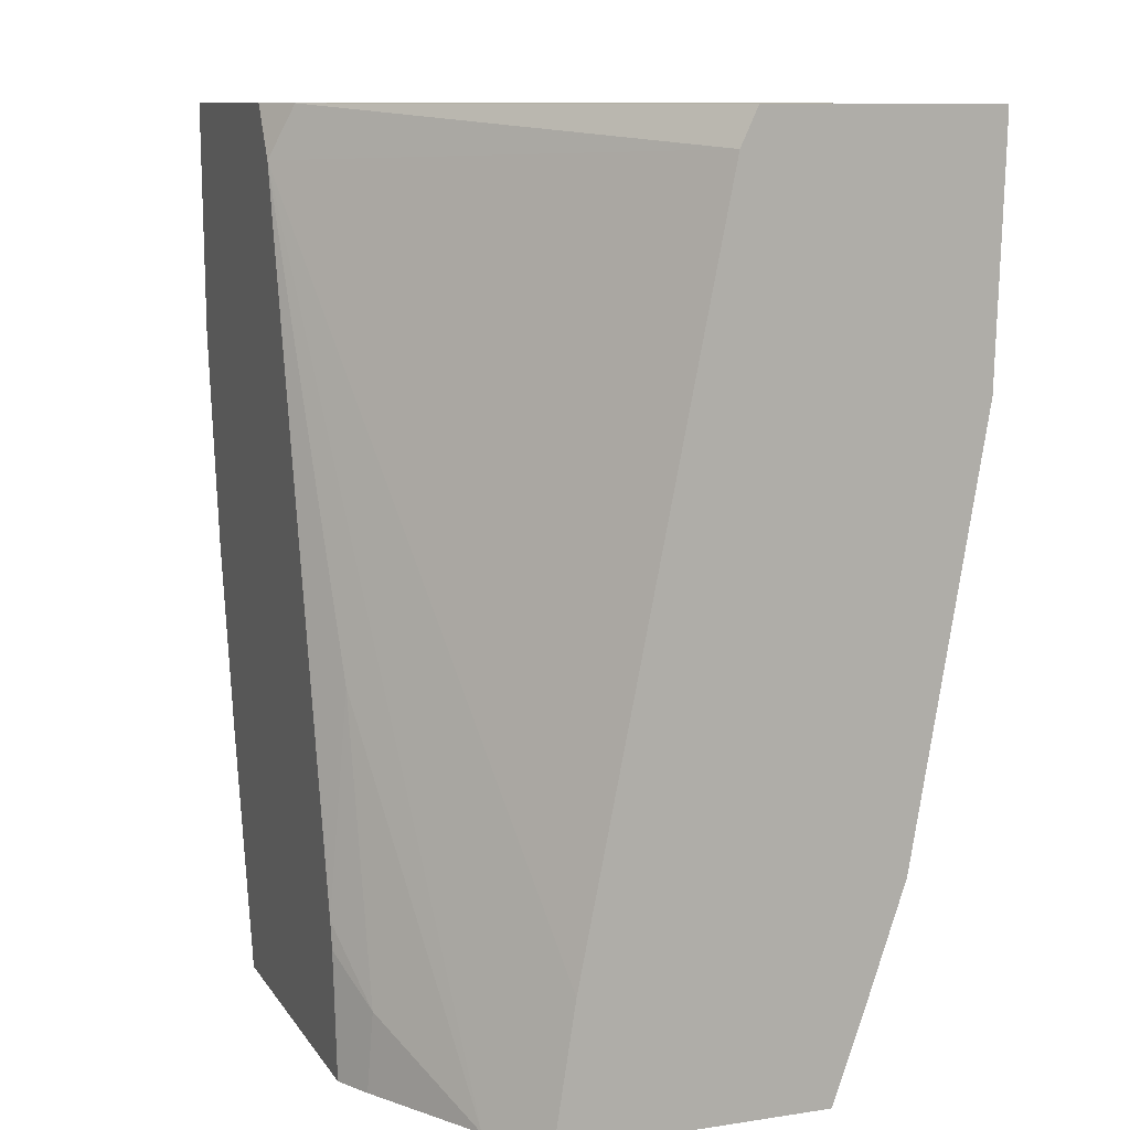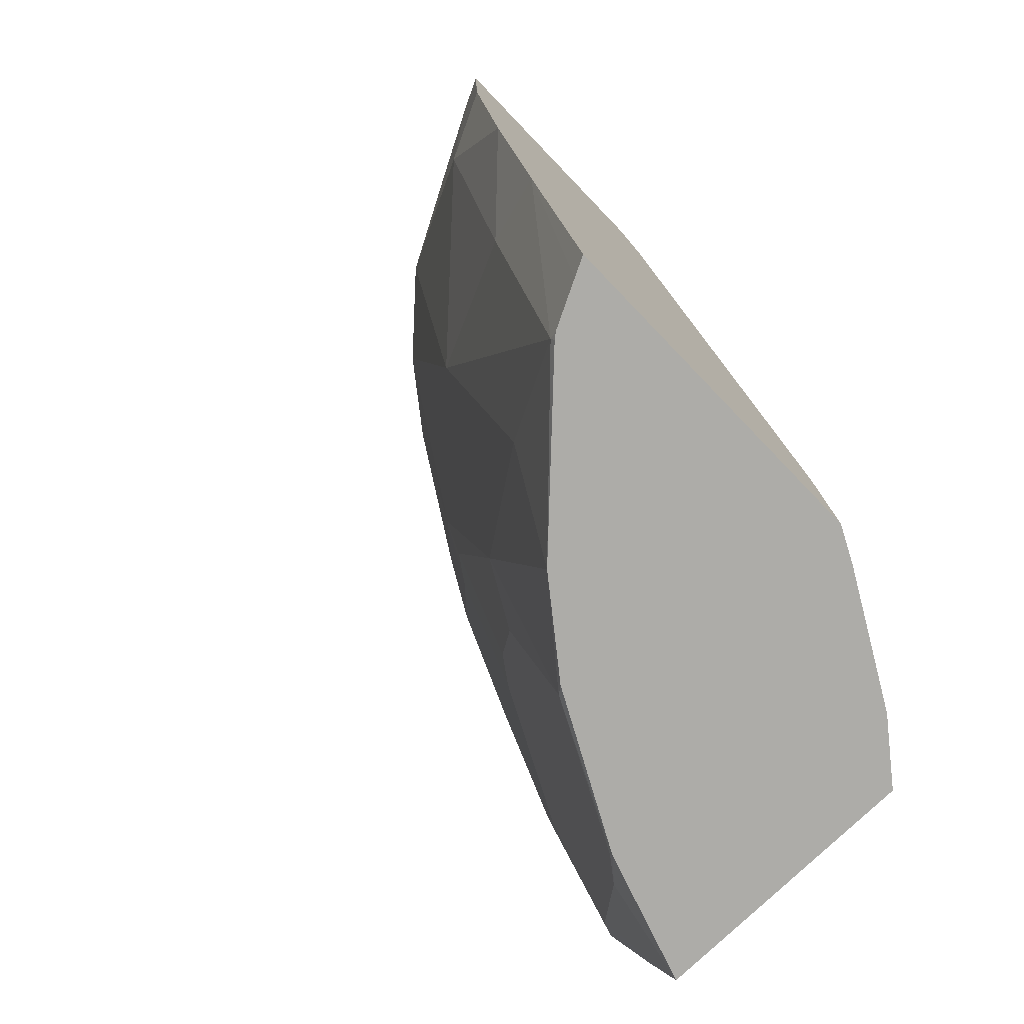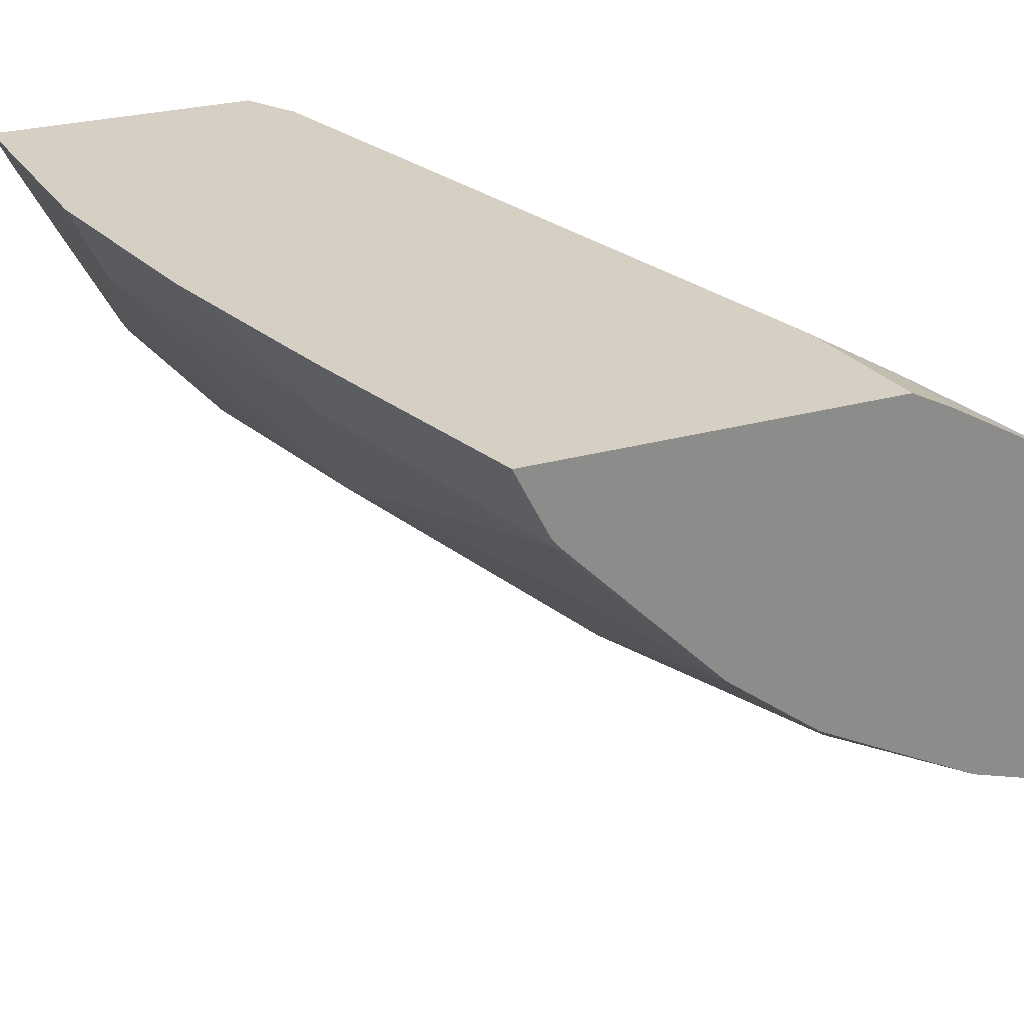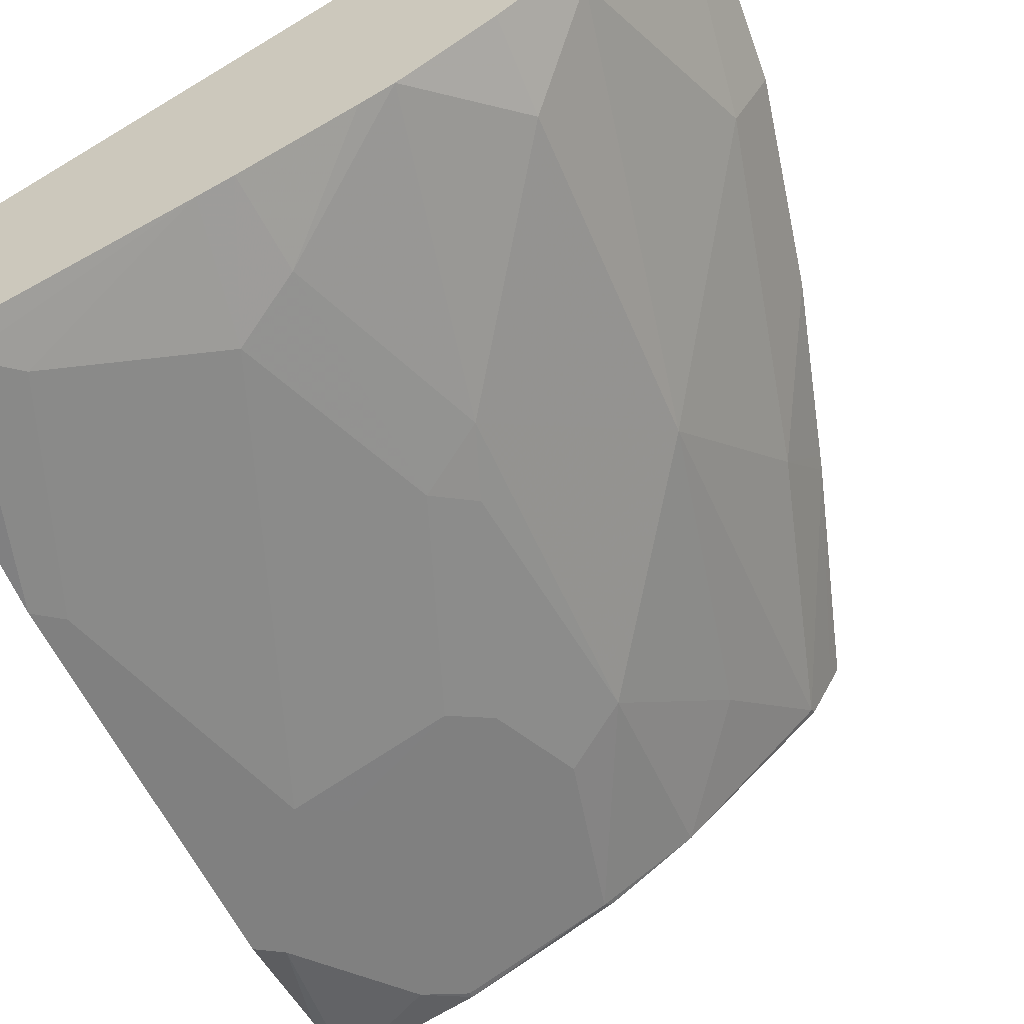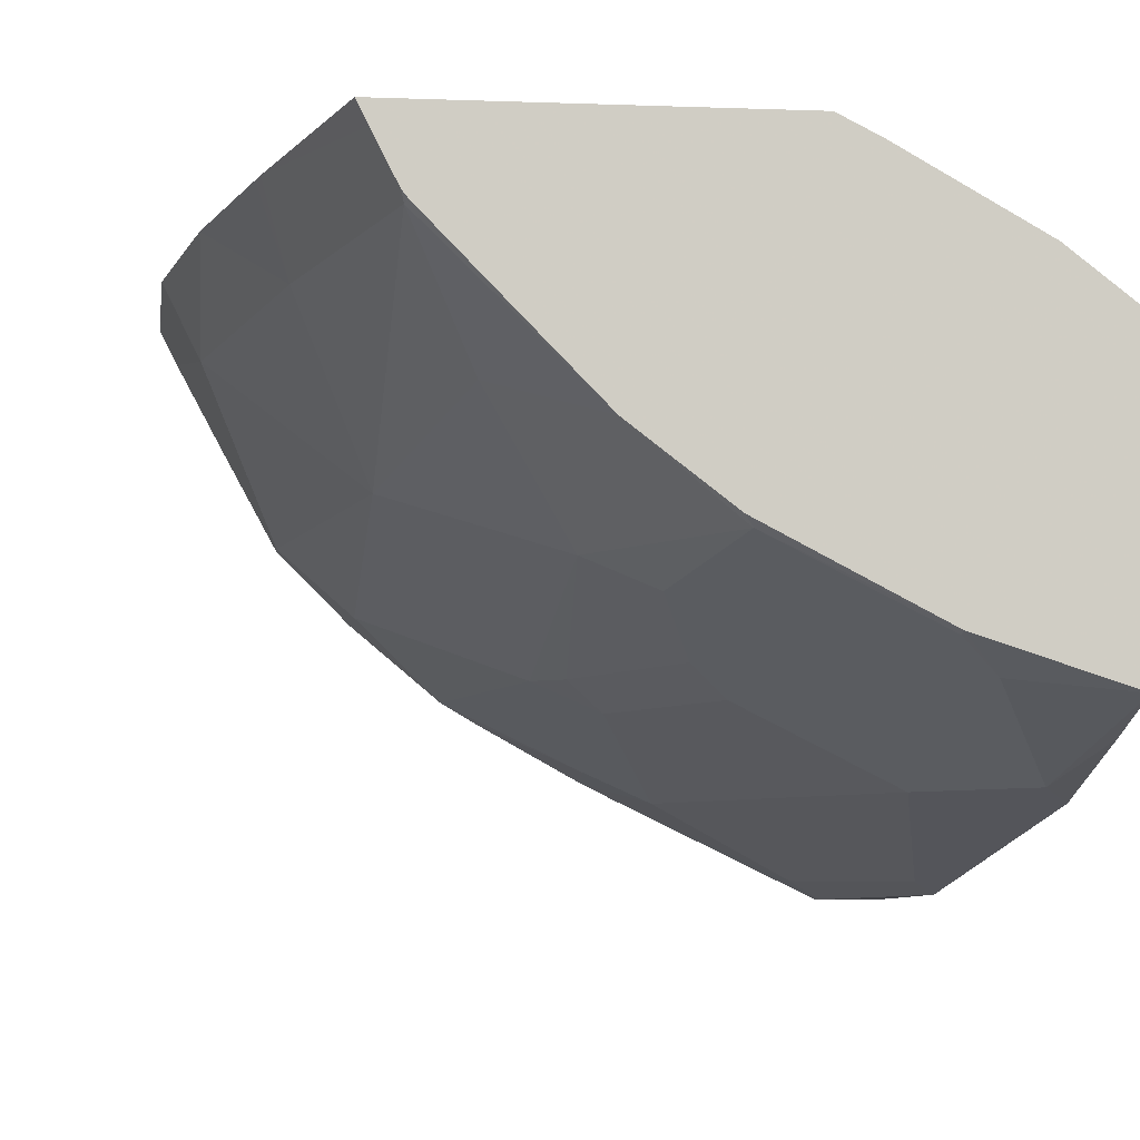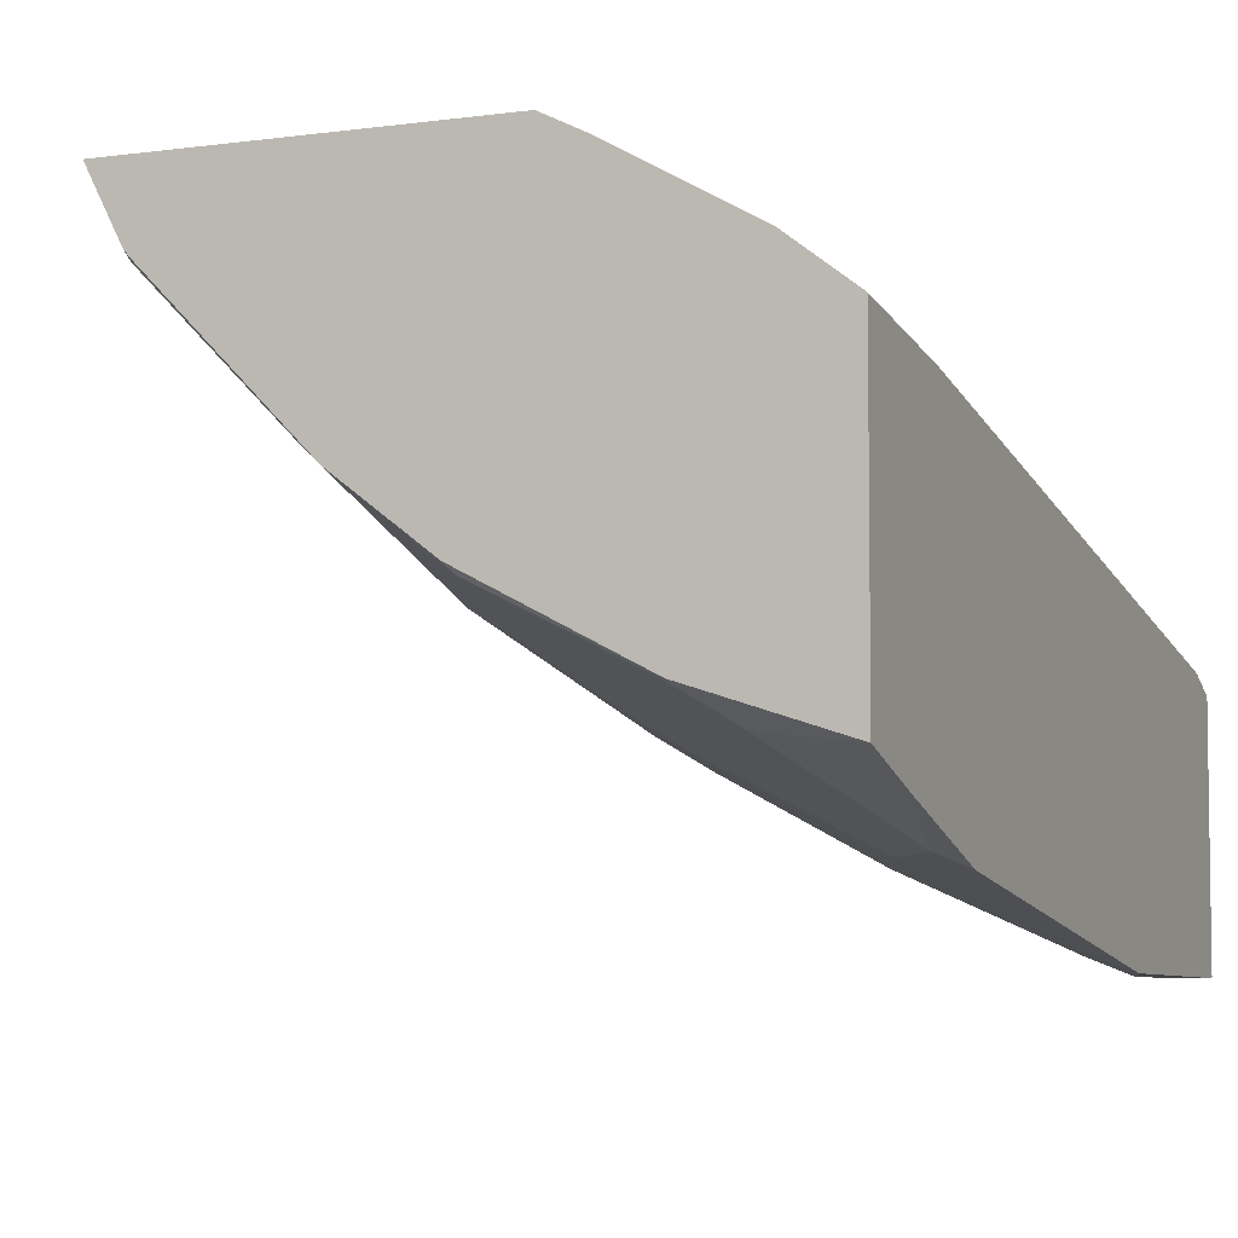
<metadata>
{"format":"obj","ext":"obj","renderer":"f3d","projection":"perspective","resolution":1024,"background":"white","views":[{"elev":10.7,"azim":69.4,"up":"+Y"},{"elev":-76.6,"azim":-46.1,"up":"+Y"},{"elev":26.3,"azim":-23.9,"up":"+Z"},{"elev":-61.5,"azim":-158.3,"up":"+Z"},{"elev":-5.8,"azim":-6.5,"up":"+Z"},{"elev":-5.5,"azim":23.0,"up":"+Z"}]}
</metadata>
<code>
v -0.1285 -0.2049 -0.307
v -0.1285 -0.2049 -0.2064
v -0.1285 -0.2149 -0.307
v -0.1535 -0.2049 -0.307
v -0.2968 -0.2049 -0.08188
v -0.1285 -0.2206 -0.1992
v -0.1535 -0.2149 -0.307
v -0.1285 -0.3127 -0.3042
v -0.2387 -0.2049 -0.2657
v -0.3106 -0.2049 -0.07497
v -0.3041 -0.2275 -0.07191
v -0.1285 -0.5275 -0.1378
v -0.1689 -0.2303 -0.2993
v -0.1382 -0.3224 -0.2993
v -0.1285 -0.4969 -0.2735
v -0.1689 -0.4452 -0.2686
v -0.2525 -0.2049 -0.2588
v -0.2303 -0.261 -0.2686
v -0.3167 -0.2049 -0.07191
v -0.2288 -0.5219 -0.07191
v -0.2354 -0.4298 -0.08188
v -0.1535 -0.5864 -0.1093
v -0.1285 -0.5864 -0.1286
v -0.1996 -0.3531 -0.2686
v -0.1285 -0.5526 -0.255
v -0.1382 -0.5066 -0.2686
v -0.1842 -0.4605 -0.2571
v -0.2303 -0.4452 -0.2379
v -0.2559 -0.2456 -0.2558
v -0.297 -0.2049 -0.2339
v -0.261 -0.3531 -0.2379
v -0.4276 -0.2049 -0.07191
v -0.2265 -0.5335 -0.07191
v -0.2047 -0.5526 -0.08188
v -0.2061 -0.5864 -0.07967
v -0.1285 -0.5864 -0.2432
v -0.1689 -0.568 -0.2379
v -0.1842 -0.5833 -0.2264
v -0.2456 -0.4605 -0.2264
v -0.261 -0.5066 -0.2072
v -0.3103 -0.2049 -0.226
v -0.2865 -0.3377 -0.2251
v -0.2763 -0.3684 -0.2264
v -0.4273 -0.2049 -0.07265
v -0.4245 -0.3071 -0.07191
v -0.2246 -0.5526 -0.07191
v -0.2215 -0.5864 -0.07191
v -0.1842 -0.5864 -0.2253
v -0.2456 -0.5833 -0.1957
v -0.2303 -0.568 -0.2072
v -0.2865 -0.4912 -0.1944
v -0.3479 -0.2456 -0.1944
v -0.3479 -0.2049 -0.1944
v -0.3172 -0.3684 -0.1944
v -0.4204 -0.2049 -0.08646
v -0.4093 -0.3071 -0.1024
v -0.4091 -0.3988 -0.07191
v -0.3626 -0.5864 -0.07191
v -0.1863 -0.5864 -0.2242
v -0.2487 -0.5864 -0.1919
v -0.2855 -0.5864 -0.1639
v -0.3223 -0.5373 -0.1459
v -0.3479 -0.3991 -0.1638
v -0.3787 -0.2149 -0.1638
v -0.3787 -0.2049 -0.1638
v -0.4016 -0.2049 -0.1216
v -0.3787 -0.4605 -0.1024
v -0.3904 -0.4789 -0.07191
v -0.3888 -0.4859 -0.07191
v -0.3584 -0.5864 -0.08022
v -0.3469 -0.5864 -0.1013
v -0.3479 -0.5833 -0.1024
v -0.349 -0.5864 -0.09879
f 29 42 41
f 31 43 42
f 32 44 45
f 33 46 34
f 34 46 47
f 34 47 35
f 38 49 50
f 37 48 38
f 38 48 49
f 38 50 40
f 39 40 43
f 40 50 49
f 29 31 42
f 40 49 51
f 36 48 37
f 29 41 30
f 26 36 37
f 28 39 43
f 40 51 43
f 22 73 71
f 22 71 61
f 22 61 60
f 22 60 59
f 22 59 48
f 28 43 31
f 22 48 36
f 25 36 26
f 26 37 38
f 26 38 27
f 27 39 28
f 27 38 40
f 27 40 39
f 22 36 23
f 41 42 52
f 22 70 73
f 42 43 51
f 56 63 67
f 56 67 57
f 57 67 68
f 58 69 70
f 61 71 72
f 61 72 62
f 56 64 63
f 62 72 63
f 64 66 65
f 67 69 68
f 67 72 69
f 69 72 73
f 69 73 70
f 71 73 72
f 63 72 67
f 56 66 64
f 55 66 56
f 52 63 64
f 42 51 54
f 42 54 52
f 44 55 56
f 44 56 45
f 45 56 57
f 48 59 49
f 49 59 60
f 49 60 61
f 49 61 51
f 51 61 62
f 51 62 63
f 51 63 54
f 52 64 65
f 52 65 53
f 52 54 63
f 41 52 53
f 22 58 70
f 1 53 65
f 22 35 47
f 1 44 32
f 1 32 19
f 1 19 10
f 1 10 5
f 1 5 2
f 2 5 6
f 1 55 44
f 3 8 7
f 5 10 11
f 5 11 6
f 6 11 12
f 7 13 9
f 7 8 14
f 7 14 13
f 4 7 9
f 8 15 16
f 1 66 55
f 1 41 53
f 22 47 58
f 1 2 6
f 1 6 12
f 1 12 23
f 1 23 36
f 1 36 25
f 1 65 66
f 1 25 15
f 1 8 3
f 1 3 7
f 1 7 4
f 1 4 9
f 1 17 30
f 1 30 41
f 1 15 8
f 8 16 14
f 1 9 17
f 9 18 17
f 15 25 26
f 15 26 16
f 16 26 27
f 16 27 28
f 16 28 31
f 16 31 24
f 14 16 24
f 17 29 30
f 18 31 29
f 20 33 34
f 20 34 21
f 21 34 22
f 22 34 35
f 9 13 18
f 18 24 31
f 13 24 18
f 17 18 29
f 11 68 69
f 11 19 32
f 11 32 45
f 11 45 57
f 11 57 68
f 11 69 58
f 11 58 47
f 11 47 46
f 10 19 11
f 11 33 20
f 11 20 21
f 11 21 22
f 11 22 12
f 12 22 23
f 11 46 33
f 13 14 24

</code>
